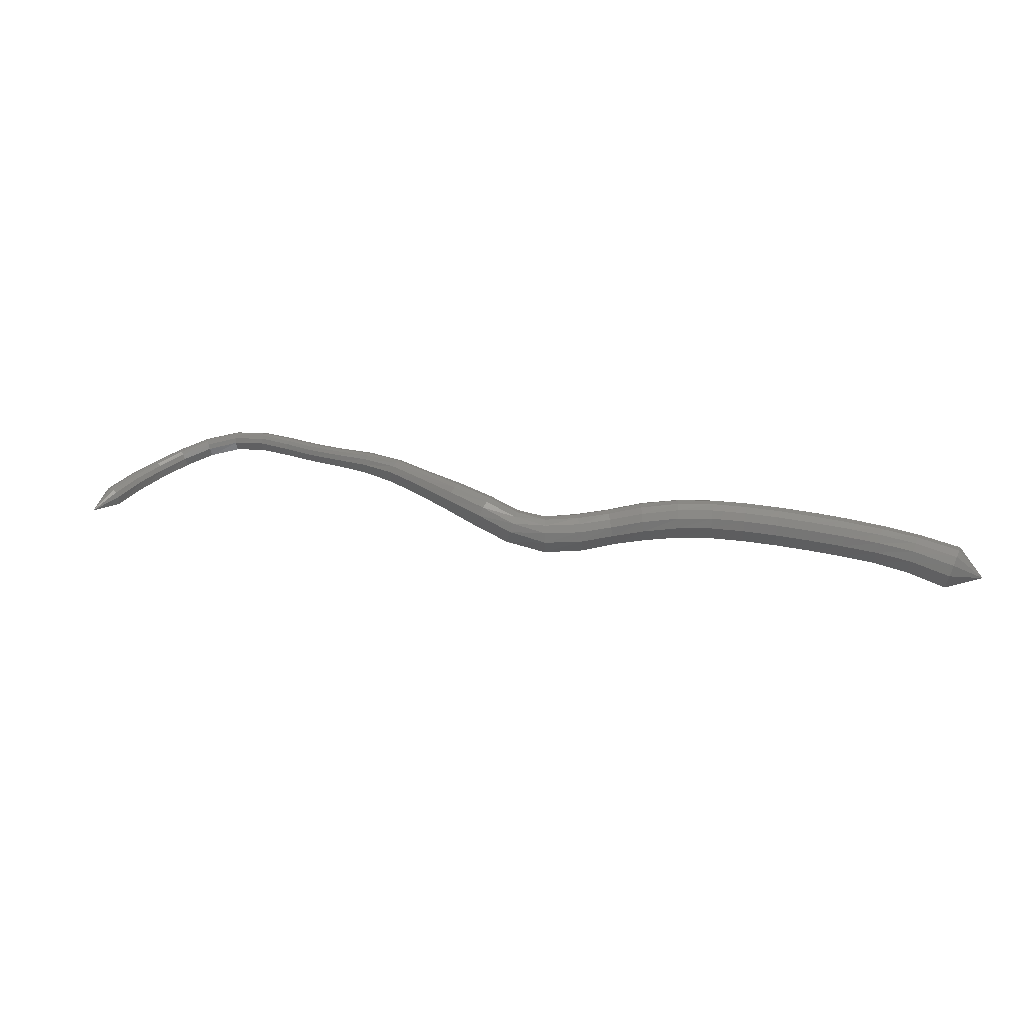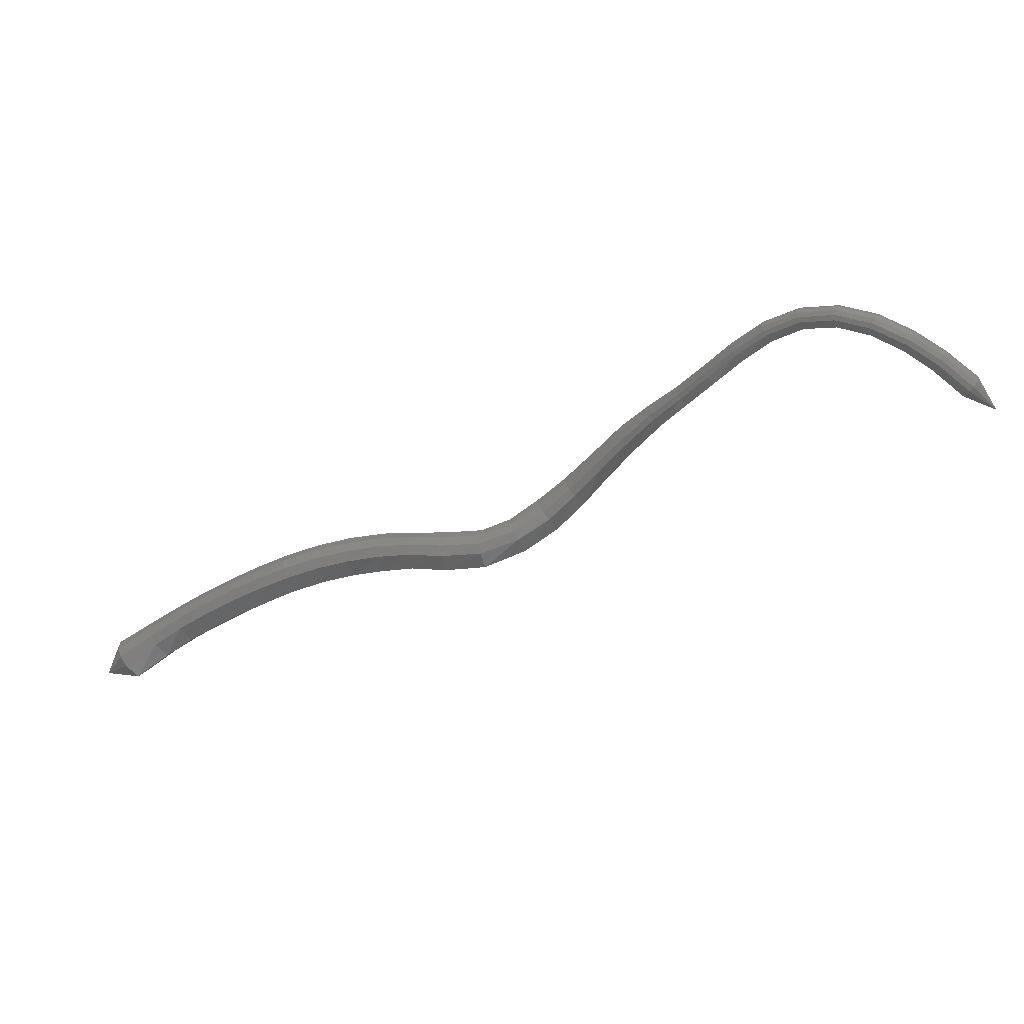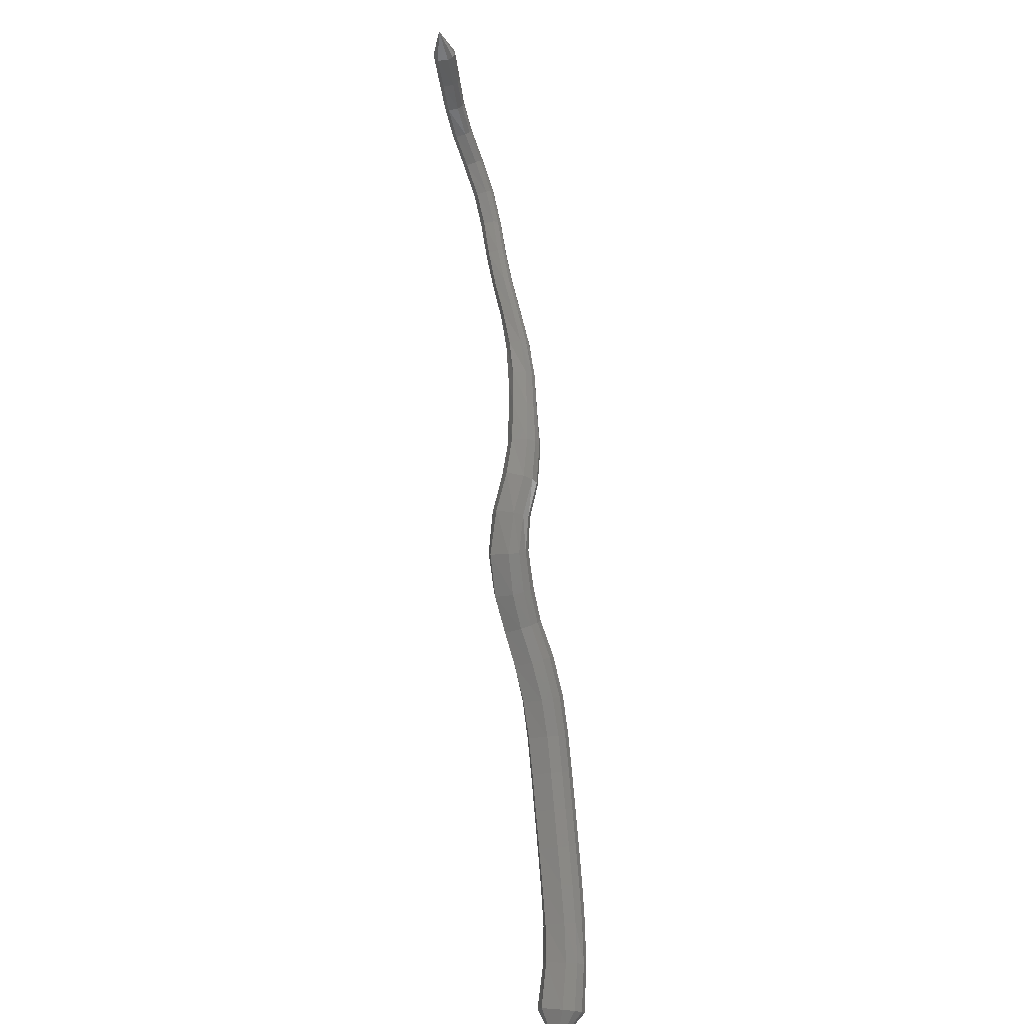
<metadata>
{"format":"stl","ext":"stl","renderer":"f3d","projection":"perspective","resolution":1024,"background":"white","views":[{"elev":34.9,"azim":-16.4,"up":"+Z"},{"elev":29.5,"azim":-167.6,"up":"+Y"},{"elev":-69.3,"azim":-84.0,"up":"+Y"}]}
</metadata>
<code>
# stl→obj: 322 verts, 660 faces
v -47.33 20.4 309
v -49.39 20.82 308.5
v -49.42 20.48 309.5
v -51.09 22.22 308.9
v -51.17 21.92 309.9
v -52.55 23.39 309
v -52.71 23.09 310
v -54.06 24.48 309.1
v -54.26 24.17 310
v -55.65 25.53 309.1
v -55.85 25.22 310
v -57.27 26.53 309.1
v -57.46 26.2 310
v -58.92 27.44 309.1
v -59.09 27.11 310
v -60.59 28.24 309.1
v -60.75 27.9 310
v -62.31 28.94 309
v -62.5 28.58 309.9
v -64.07 29.59 308.7
v -64.35 29.23 309.6
v -65.74 30.16 308.4
v -66.02 29.82 309.2
v -67.64 30.47 308.1
v -67.81 30.11 309
v -69.79 30.96 308.1
v -69.87 30.61 309
v -71.81 31.9 308.6
v -71.71 31.59 309.4
v -73.39 33.03 309.3
v -73.22 32.77 310.1
v -74.7 34.49 309.7
v -74.66 34.34 310.5
v -76 36.24 309.9
v -76.01 36.2 310.6
v -77.26 37.81 310
v -77.25 37.78 310.7
v -78.48 39.28 309.9
v -78.54 39.25 310.5
v -79.77 40.69 309.7
v -79.89 40.67 310.2
v -81.11 42.16 309.4
v -81.24 42.14 309.9
v -82.43 43.58 309.2
v -82.52 43.56 309.7
v -83.79 44.82 309.1
v -83.86 44.79 309.6
v -85.25 45.7 308.9
v -85.35 45.67 309.4
v -86.82 46.11 308.5
v -86.95 46.08 309
v -88.44 46.03 308.1
v -88.54 45.99 308.6
v -90.02 45.49 307.8
v -90.06 45.46 308.3
v -91.46 44.66 307.7
v -91.45 44.63 308.3
v -92.98 43.53 307.7
v -92.96 43.49 308.2
v -94.56 42.86 307.9
v -49.19 20.6 310.1
v -50.98 22.05 310.5
v -52.57 23.22 310.6
v -54.15 24.31 310.6
v -55.76 25.36 310.6
v -57.37 26.35 310.6
v -59.01 27.26 310.6
v -60.68 28.05 310.6
v -62.48 28.74 310.5
v -64.39 29.39 310.2
v -66.1 29.97 309.8
v -67.85 30.27 309.6
v -69.82 30.77 309.5
v -71.49 31.73 309.9
v -72.94 32.89 310.5
v -74.43 34.46 310.9
v -75.82 36.34 310.9
v -77.06 37.92 311
v -78.43 39.38 310.8
v -79.82 40.79 310.5
v -81.18 42.25 310.2
v -82.44 43.67 310
v -83.78 44.92 309.9
v -85.32 45.82 309.6
v -86.99 46.24 309.2
v -88.62 46.15 308.8
v -90.15 45.61 308.6
v -91.55 44.78 308.5
v -93.06 43.62 308.5
v -48.89 20.89 310.5
v -50.72 22.33 310.8
v -52.35 23.5 310.9
v -53.95 24.59 310.9
v -55.57 25.65 310.9
v -57.2 26.64 310.9
v -58.85 27.56 310.9
v -60.54 28.36 310.9
v -62.38 29.06 310.8
v -64.34 29.71 310.5
v -66.08 30.28 310.1
v -67.83 30.6 309.9
v -69.72 31.08 309.9
v -71.27 32 310.2
v -72.65 33.14 310.7
v -74.18 34.67 311
v -75.59 36.51 311.1
v -76.85 38.1 311.1
v -78.27 39.55 311
v -79.7 40.93 310.6
v -81.05 42.39 310.3
v -82.31 43.81 310.1
v -83.66 45.08 310
v -85.25 46 309.7
v -86.98 46.44 309.3
v -88.67 46.35 308.9
v -90.24 45.79 308.7
v -91.67 44.96 308.6
v -93.19 43.8 308.6
v -48.56 21.27 310.6
v -50.43 22.68 310.9
v -52.09 23.84 311
v -53.71 24.94 311.1
v -55.34 26 311.1
v -56.98 27.01 311.1
v -58.65 27.93 311.1
v -60.37 28.75 311.1
v -62.24 29.46 311
v -64.24 30.11 310.7
v -66.01 30.66 310.2
v -67.78 31.01 310
v -69.61 31.48 310
v -71.06 32.35 310.2
v -72.39 33.44 310.8
v -73.93 34.91 311.1
v -75.36 36.7 311.1
v -76.64 38.28 311.1
v -78.09 39.72 311
v -79.55 41.09 310.7
v -80.9 42.53 310.4
v -82.16 43.96 310.1
v -83.52 45.24 310
v -85.16 46.18 309.7
v -86.95 46.64 309.3
v -88.7 46.56 308.9
v -90.32 45.99 308.7
v -91.78 45.14 308.6
v -93.32 44 308.6
v -48.28 21.68 310.5
v -50.18 23.02 310.8
v -51.84 24.18 310.9
v -53.47 25.28 311
v -55.11 26.36 311
v -56.76 27.37 311
v -58.45 28.31 311
v -60.2 29.13 311
v -62.09 29.85 311
v -64.1 30.51 310.7
v -65.9 31.04 310.2
v -67.71 31.42 310
v -69.5 31.87 309.9
v -70.9 32.68 310.1
v -72.21 33.74 310.6
v -73.72 35.15 311
v -75.14 36.87 310.9
v -76.45 38.45 311
v -77.92 39.88 310.9
v -79.4 41.23 310.6
v -80.74 42.66 310.3
v -82 44.1 310.1
v -83.39 45.39 309.9
v -85.06 46.36 309.7
v -86.9 46.84 309.2
v -88.7 46.75 308.8
v -90.38 46.17 308.6
v -91.89 45.32 308.5
v -93.46 44.19 308.5
v -48.08 22.04 310.1
v -49.98 23.33 310.5
v -51.63 24.49 310.7
v -51.64 24.49 310.7
v -53.26 25.6 310.8
v -54.9 26.68 310.8
v -56.56 27.7 310.8
v -58.27 28.65 310.8
v -60.03 29.49 310.8
v -61.94 30.22 310.7
v -63.94 30.87 310.4
v -65.76 31.39 310
v -67.62 31.79 309.8
v -69.41 32.23 309.7
v -70.81 32.99 309.8
v -72.11 34.02 310.3
v -73.56 35.36 310.7
v -74.97 37.02 310.7
v -76.3 38.59 310.7
v -77.76 40.02 310.7
v -79.24 41.36 310.4
v -80.58 42.78 310.1
v -81.85 44.21 309.9
v -83.26 45.52 309.7
v -84.96 46.51 309.5
v -86.82 47 309.1
v -88.68 46.92 308.6
v -90.43 46.32 308.4
v -91.97 45.46 308.3
v -93.55 44.34 308.3
v -48.02 22.27 309.6
v -49.89 23.55 310
v -51.51 24.7 310.2
v -53.11 25.82 310.3
v -54.76 26.91 310.3
v -56.43 27.93 310.3
v -58.14 28.88 310.3
v -59.92 29.73 310.3
v -61.82 30.47 310.3
v -63.78 31.12 310
v -65.6 31.63 309.6
v -67.52 32.05 309.3
v -69.35 32.47 309.2
v -70.82 33.21 309.4
v -72.15 34.2 309.9
v -73.53 35.49 310.3
v -74.91 37.08 310.3
v -76.26 38.65 310.3
v -77.68 40.07 310.3
v -79.15 41.4 310.2
v -80.47 42.82 309.9
v -81.76 44.26 309.6
v -83.19 45.57 309.5
v -84.89 46.57 309.2
v -86.75 47.06 308.8
v -88.63 46.98 308.3
v -90.43 46.38 308.1
v -92 45.52 308
v -93.58 44.38 308
v -48.17 22.26 308.9
v -49.97 23.56 309.4
v -51.54 24.71 309.6
v -53.12 25.84 309.7
v -54.75 26.92 309.7
v -56.42 27.95 309.7
v -58.13 28.9 309.7
v -59.91 29.74 309.7
v -61.78 30.48 309.7
v -63.67 31.14 309.5
v -65.48 31.65 309.1
v -67.45 32.07 308.8
v -69.36 32.49 308.7
v -70.97 33.22 308.9
v -72.35 34.21 309.4
v -73.68 35.45 309.8
v -75.04 37 309.9
v -76.38 38.56 310
v -77.75 39.99 310
v -79.17 41.33 309.9
v -80.49 42.75 309.6
v -81.79 44.19 309.3
v -83.23 45.49 309.2
v -84.89 46.48 309
v -86.7 46.97 308.5
v -88.56 46.88 308.1
v -90.36 46.29 307.8
v -91.94 45.43 307.8
v -93.51 44.29 307.7
v -48.45 22.03 308.5
v -50.2 23.36 309
v -51.72 24.52 309.2
v -53.27 25.63 309.2
v -54.89 26.71 309.3
v -56.55 27.73 309.3
v -58.25 28.68 309.3
v -60.01 29.52 309.3
v -61.83 30.25 309.2
v -63.67 30.9 309
v -65.44 31.42 308.6
v -67.44 31.83 308.3
v -69.43 32.26 308.2
v -71.19 33.02 308.5
v -72.64 34.03 309.1
v -73.92 35.29 309.5
v -75.25 36.84 309.7
v -76.58 38.4 309.8
v -77.89 39.84 309.8
v -79.26 41.2 309.7
v -80.58 42.63 309.4
v -81.9 44.06 309.2
v -83.33 45.35 309
v -84.93 46.32 308.8
v -86.68 46.79 308.4
v -88.5 46.7 307.9
v -90.27 46.12 307.7
v -91.83 45.27 307.6
v -93.39 44.13 307.5
v -48.83 21.61 308.2
v -50.54 22.97 308.7
v -52.02 24.13 308.9
v -53.54 25.24 308.9
v -55.14 26.31 309
v -56.79 27.33 309
v -58.48 28.26 309
v -60.2 29.09 309
v -61.98 29.81 308.9
v -63.76 30.46 308.7
v -65.5 31 308.3
v -67.48 31.37 308
v -69.56 31.82 307.9
v -71.46 32.64 308.3
v -72.98 33.69 309
v -74.24 35.01 309.4
v -75.53 36.63 309.6
v -76.84 38.19 309.7
v -78.09 39.64 309.7
v -79.43 41.01 309.6
v -80.75 42.46 309.3
v -82.08 43.89 309.1
v -83.49 45.16 308.9
v -85.03 46.09 308.7
v -86.7 46.54 308.3
v -88.45 46.46 307.9
v -90.17 45.89 307.6
v -91.69 45.05 307.5
v -93.23 43.9 307.5
f 1 1 2
f 2 1 3
f 2 3 4
f 4 3 5
f 4 5 6
f 6 5 7
f 6 7 8
f 8 7 9
f 8 9 10
f 10 9 11
f 10 11 12
f 12 11 13
f 12 13 14
f 14 13 15
f 14 15 16
f 16 15 17
f 16 17 18
f 18 17 19
f 18 19 20
f 20 19 21
f 20 21 22
f 22 21 23
f 22 23 24
f 24 23 25
f 24 25 26
f 26 25 27
f 26 27 28
f 28 27 29
f 28 29 30
f 30 29 31
f 30 31 32
f 32 31 33
f 32 33 34
f 34 33 35
f 34 35 36
f 36 35 37
f 36 37 38
f 38 37 39
f 38 39 40
f 40 39 41
f 40 41 42
f 42 41 43
f 42 43 44
f 44 43 45
f 44 45 46
f 46 45 47
f 46 47 48
f 48 47 49
f 48 49 50
f 50 49 51
f 50 51 52
f 52 51 53
f 52 53 54
f 54 53 55
f 54 55 56
f 56 55 57
f 56 57 58
f 58 57 59
f 58 59 60
f 60 59 60
f 1 1 3
f 3 1 61
f 3 61 5
f 5 61 62
f 5 62 7
f 7 62 63
f 7 63 9
f 9 63 64
f 9 64 11
f 11 64 65
f 11 65 13
f 13 65 66
f 13 66 15
f 15 66 67
f 15 67 17
f 17 67 68
f 17 68 19
f 19 68 69
f 19 69 21
f 21 69 70
f 21 70 23
f 23 70 71
f 23 71 25
f 25 71 72
f 25 72 27
f 27 72 73
f 27 73 29
f 29 73 74
f 29 74 31
f 31 74 75
f 31 75 33
f 33 75 76
f 33 76 35
f 35 76 77
f 35 77 37
f 37 77 78
f 37 78 39
f 39 78 79
f 39 79 41
f 41 79 80
f 41 80 43
f 43 80 81
f 43 81 45
f 45 81 82
f 45 82 47
f 47 82 83
f 47 83 49
f 49 83 84
f 49 84 51
f 51 84 85
f 51 85 53
f 53 85 86
f 53 86 55
f 55 86 87
f 55 87 57
f 57 87 88
f 57 88 59
f 59 88 89
f 59 89 60
f 60 89 60
f 1 1 61
f 61 1 90
f 61 90 62
f 62 90 91
f 62 91 63
f 63 91 92
f 63 92 64
f 64 92 93
f 64 93 65
f 65 93 94
f 65 94 66
f 66 94 95
f 66 95 67
f 67 95 96
f 67 96 68
f 68 96 97
f 68 97 69
f 69 97 98
f 69 98 70
f 70 98 99
f 70 99 71
f 71 99 100
f 71 100 72
f 72 100 101
f 72 101 73
f 73 101 102
f 73 102 74
f 74 102 103
f 74 103 75
f 75 103 104
f 75 104 76
f 76 104 105
f 76 105 77
f 77 105 106
f 77 106 78
f 78 106 107
f 78 107 79
f 79 107 108
f 79 108 80
f 80 108 109
f 80 109 81
f 81 109 110
f 81 110 82
f 82 110 111
f 82 111 83
f 83 111 112
f 83 112 84
f 84 112 113
f 84 113 85
f 85 113 114
f 85 114 86
f 86 114 115
f 86 115 87
f 87 115 116
f 87 116 88
f 88 116 117
f 88 117 89
f 89 117 118
f 89 118 60
f 60 118 60
f 1 1 90
f 90 1 119
f 90 119 91
f 91 119 120
f 91 120 92
f 92 120 121
f 92 121 93
f 93 121 122
f 93 122 94
f 94 122 123
f 94 123 95
f 95 123 124
f 95 124 96
f 96 124 125
f 96 125 97
f 97 125 126
f 97 126 98
f 98 126 127
f 98 127 99
f 99 127 128
f 99 128 100
f 100 128 129
f 100 129 101
f 101 129 130
f 101 130 102
f 102 130 131
f 102 131 103
f 103 131 132
f 103 132 104
f 104 132 133
f 104 133 105
f 105 133 134
f 105 134 106
f 106 134 135
f 106 135 107
f 107 135 136
f 107 136 108
f 108 136 137
f 108 137 109
f 109 137 138
f 109 138 110
f 110 138 139
f 110 139 111
f 111 139 140
f 111 140 112
f 112 140 141
f 112 141 113
f 113 141 142
f 113 142 114
f 114 142 143
f 114 143 115
f 115 143 144
f 115 144 116
f 116 144 145
f 116 145 117
f 117 145 146
f 117 146 118
f 118 146 147
f 118 147 60
f 60 147 60
f 1 1 119
f 119 1 148
f 119 148 120
f 120 148 149
f 120 149 121
f 121 149 150
f 121 150 122
f 122 150 151
f 122 151 123
f 123 151 152
f 123 152 124
f 124 152 153
f 124 153 125
f 125 153 154
f 125 154 126
f 126 154 155
f 126 155 127
f 127 155 156
f 127 156 128
f 128 156 157
f 128 157 129
f 129 157 158
f 129 158 130
f 130 158 159
f 130 159 131
f 131 159 160
f 131 160 132
f 132 160 161
f 132 161 133
f 133 161 162
f 133 162 134
f 134 162 163
f 134 163 135
f 135 163 164
f 135 164 136
f 136 164 165
f 136 165 137
f 137 165 166
f 137 166 138
f 138 166 167
f 138 167 139
f 139 167 168
f 139 168 140
f 140 168 169
f 140 169 141
f 141 169 170
f 141 170 142
f 142 170 171
f 142 171 143
f 143 171 172
f 143 172 144
f 144 172 173
f 144 173 145
f 145 173 174
f 145 174 146
f 146 174 175
f 146 175 147
f 147 175 176
f 147 176 60
f 60 176 60
f 1 1 148
f 148 1 177
f 148 177 149
f 149 177 178
f 149 178 150
f 150 178 179
f 150 180 151
f 151 180 181
f 151 181 152
f 152 181 182
f 152 182 153
f 153 182 183
f 153 183 154
f 154 183 184
f 154 184 155
f 155 184 185
f 155 185 156
f 156 185 186
f 156 186 157
f 157 186 187
f 157 187 158
f 158 187 188
f 158 188 159
f 159 188 189
f 159 189 160
f 160 189 190
f 160 190 161
f 161 190 191
f 161 191 162
f 162 191 192
f 162 192 163
f 163 192 193
f 163 193 164
f 164 193 194
f 164 194 165
f 165 194 195
f 165 195 166
f 166 195 196
f 166 196 167
f 167 196 197
f 167 197 168
f 168 197 198
f 168 198 169
f 169 198 199
f 169 199 170
f 170 199 200
f 170 200 171
f 171 200 201
f 171 201 172
f 172 201 202
f 172 202 173
f 173 202 203
f 173 203 174
f 174 203 204
f 174 204 175
f 175 204 205
f 175 205 176
f 176 205 206
f 176 206 60
f 60 206 60
f 1 1 177
f 177 1 207
f 177 207 178
f 178 207 208
f 178 208 179
f 179 208 209
f 180 209 181
f 181 209 210
f 181 210 182
f 182 210 211
f 182 211 183
f 183 211 212
f 183 212 184
f 184 212 213
f 184 213 185
f 185 213 214
f 185 214 186
f 186 214 215
f 186 215 187
f 187 215 216
f 187 216 188
f 188 216 217
f 188 217 189
f 189 217 218
f 189 218 190
f 190 218 219
f 190 219 191
f 191 219 220
f 191 220 192
f 192 220 221
f 192 221 193
f 193 221 222
f 193 222 194
f 194 222 223
f 194 223 195
f 195 223 224
f 195 224 196
f 196 224 225
f 196 225 197
f 197 225 226
f 197 226 198
f 198 226 227
f 198 227 199
f 199 227 228
f 199 228 200
f 200 228 229
f 200 229 201
f 201 229 230
f 201 230 202
f 202 230 231
f 202 231 203
f 203 231 232
f 203 232 204
f 204 232 233
f 204 233 205
f 205 233 234
f 205 234 206
f 206 234 235
f 206 235 60
f 60 235 60
f 1 1 207
f 207 1 236
f 207 236 208
f 208 236 237
f 208 237 209
f 209 237 238
f 209 238 210
f 210 238 239
f 210 239 211
f 211 239 240
f 211 240 212
f 212 240 241
f 212 241 213
f 213 241 242
f 213 242 214
f 214 242 243
f 214 243 215
f 215 243 244
f 215 244 216
f 216 244 245
f 216 245 217
f 217 245 246
f 217 246 218
f 218 246 247
f 218 247 219
f 219 247 248
f 219 248 220
f 220 248 249
f 220 249 221
f 221 249 250
f 221 250 222
f 222 250 251
f 222 251 223
f 223 251 252
f 223 252 224
f 224 252 253
f 224 253 225
f 225 253 254
f 225 254 226
f 226 254 255
f 226 255 227
f 227 255 256
f 227 256 228
f 228 256 257
f 228 257 229
f 229 257 258
f 229 258 230
f 230 258 259
f 230 259 231
f 231 259 260
f 231 260 232
f 232 260 261
f 232 261 233
f 233 261 262
f 233 262 234
f 234 262 263
f 234 263 235
f 235 263 264
f 235 264 60
f 60 264 60
f 1 1 236
f 236 1 265
f 236 265 237
f 237 265 266
f 237 266 238
f 238 266 267
f 238 267 239
f 239 267 268
f 239 268 240
f 240 268 269
f 240 269 241
f 241 269 270
f 241 270 242
f 242 270 271
f 242 271 243
f 243 271 272
f 243 272 244
f 244 272 273
f 244 273 245
f 245 273 274
f 245 274 246
f 246 274 275
f 246 275 247
f 247 275 276
f 247 276 248
f 248 276 277
f 248 277 249
f 249 277 278
f 249 278 250
f 250 278 279
f 250 279 251
f 251 279 280
f 251 280 252
f 252 280 281
f 252 281 253
f 253 281 282
f 253 282 254
f 254 282 283
f 254 283 255
f 255 283 284
f 255 284 256
f 256 284 285
f 256 285 257
f 257 285 286
f 257 286 258
f 258 286 287
f 258 287 259
f 259 287 288
f 259 288 260
f 260 288 289
f 260 289 261
f 261 289 290
f 261 290 262
f 262 290 291
f 262 291 263
f 263 291 292
f 263 292 264
f 264 292 293
f 264 293 60
f 60 293 60
f 1 1 265
f 265 1 294
f 265 294 266
f 266 294 295
f 266 295 267
f 267 295 296
f 267 296 268
f 268 296 297
f 268 297 269
f 269 297 298
f 269 298 270
f 270 298 299
f 270 299 271
f 271 299 300
f 271 300 272
f 272 300 301
f 272 301 273
f 273 301 302
f 273 302 274
f 274 302 303
f 274 303 275
f 275 303 304
f 275 304 276
f 276 304 305
f 276 305 277
f 277 305 306
f 277 306 278
f 278 306 307
f 278 307 279
f 279 307 308
f 279 308 280
f 280 308 309
f 280 309 281
f 281 309 310
f 281 310 282
f 282 310 311
f 282 311 283
f 283 311 312
f 283 312 284
f 284 312 313
f 284 313 285
f 285 313 314
f 285 314 286
f 286 314 315
f 286 315 287
f 287 315 316
f 287 316 288
f 288 316 317
f 288 317 289
f 289 317 318
f 289 318 290
f 290 318 319
f 290 319 291
f 291 319 320
f 291 320 292
f 292 320 321
f 292 321 293
f 293 321 322
f 293 322 60
f 60 322 60
f 1 1 294
f 294 1 2
f 294 2 295
f 295 2 4
f 295 4 296
f 296 4 6
f 296 6 297
f 297 6 8
f 297 8 298
f 298 8 10
f 298 10 299
f 299 10 12
f 299 12 300
f 300 12 14
f 300 14 301
f 301 14 16
f 301 16 302
f 302 16 18
f 302 18 303
f 303 18 20
f 303 20 304
f 304 20 22
f 304 22 305
f 305 22 24
f 305 24 306
f 306 24 26
f 306 26 307
f 307 26 28
f 307 28 308
f 308 28 30
f 308 30 309
f 309 30 32
f 309 32 310
f 310 32 34
f 310 34 311
f 311 34 36
f 311 36 312
f 312 36 38
f 312 38 313
f 313 38 40
f 313 40 314
f 314 40 42
f 314 42 315
f 315 42 44
f 315 44 316
f 316 44 46
f 316 46 317
f 317 46 48
f 317 48 318
f 318 48 50
f 318 50 319
f 319 50 52
f 319 52 320
f 320 52 54
f 320 54 321
f 321 54 56
f 321 56 322
f 322 56 58
f 322 58 60
f 60 58 60

</code>
